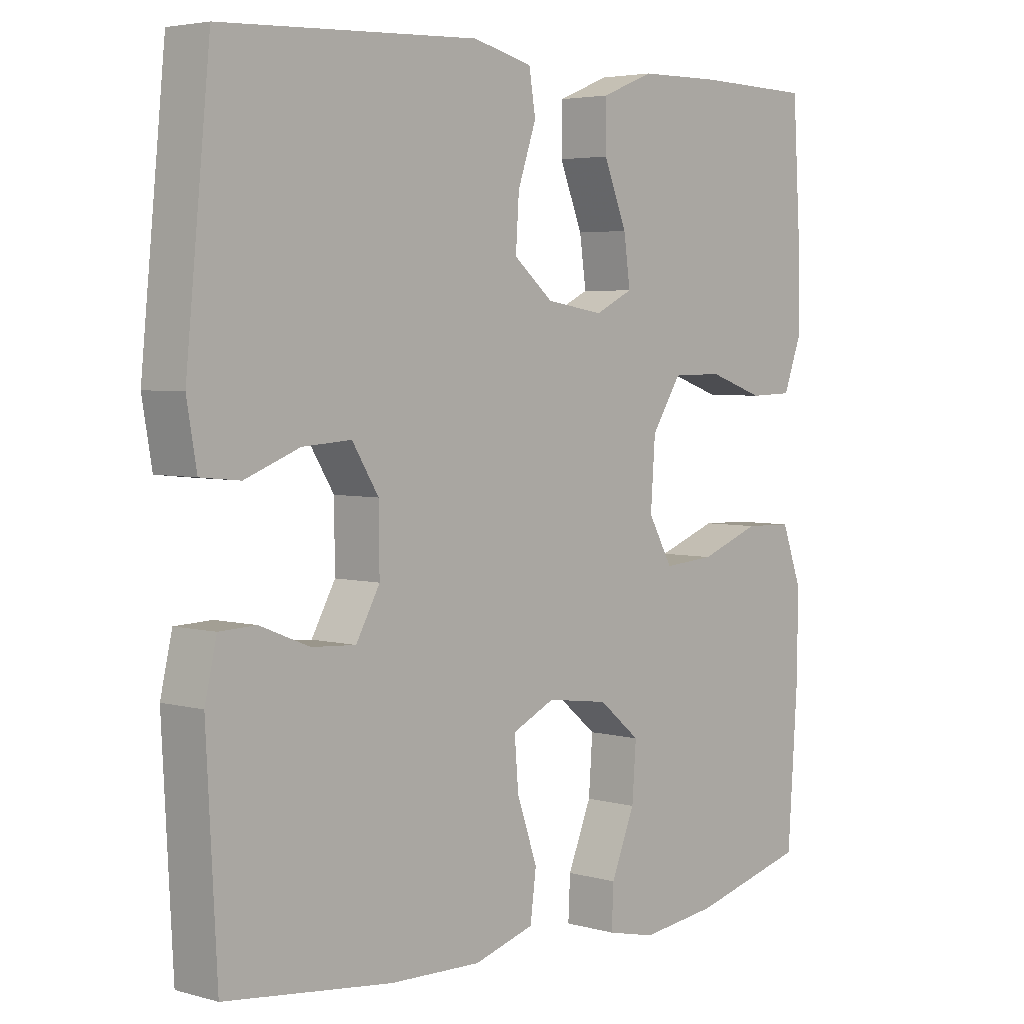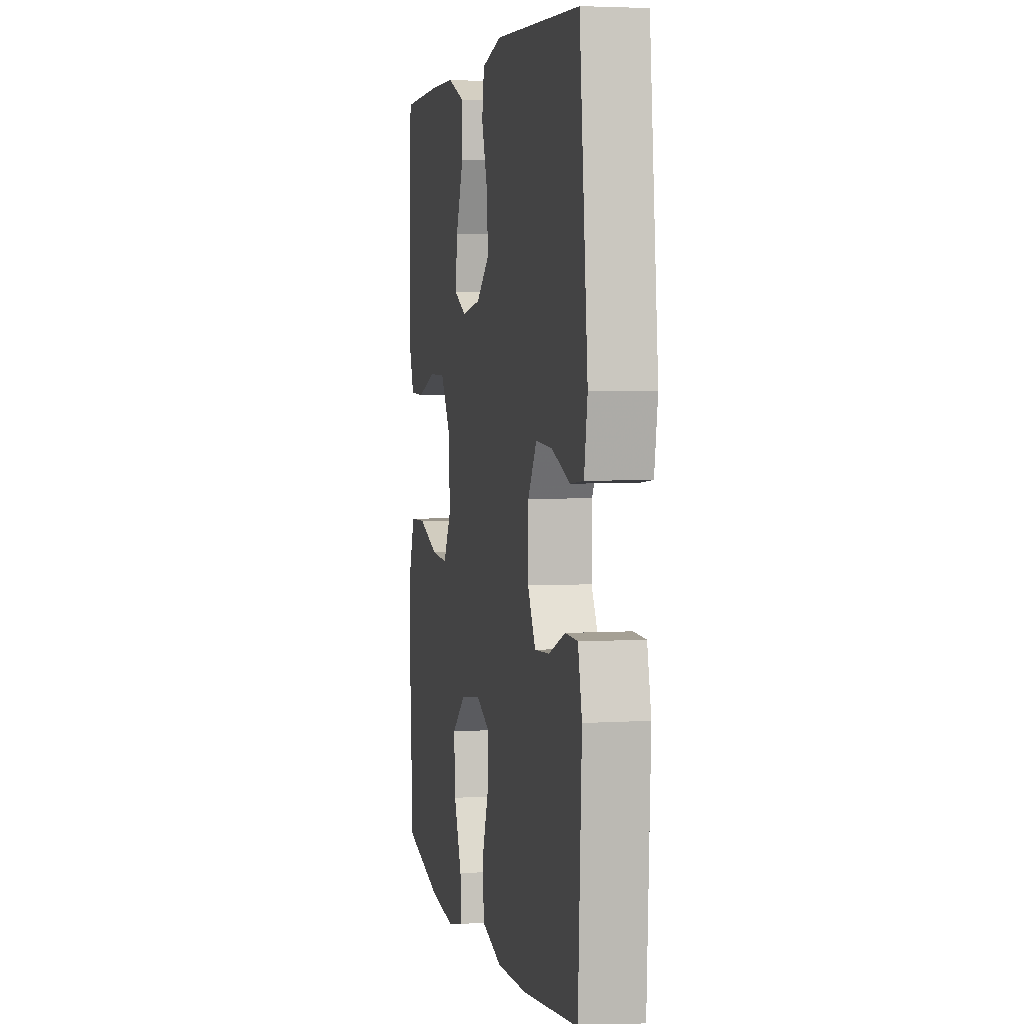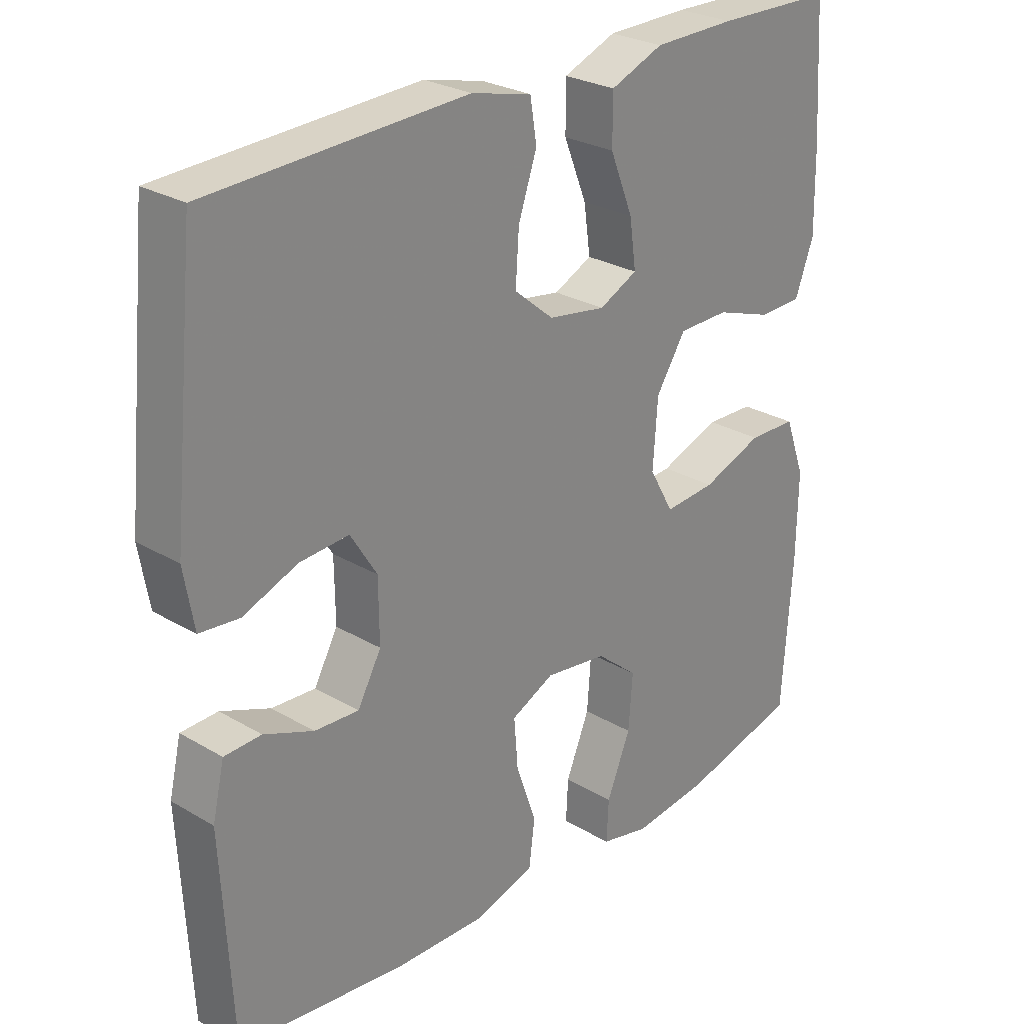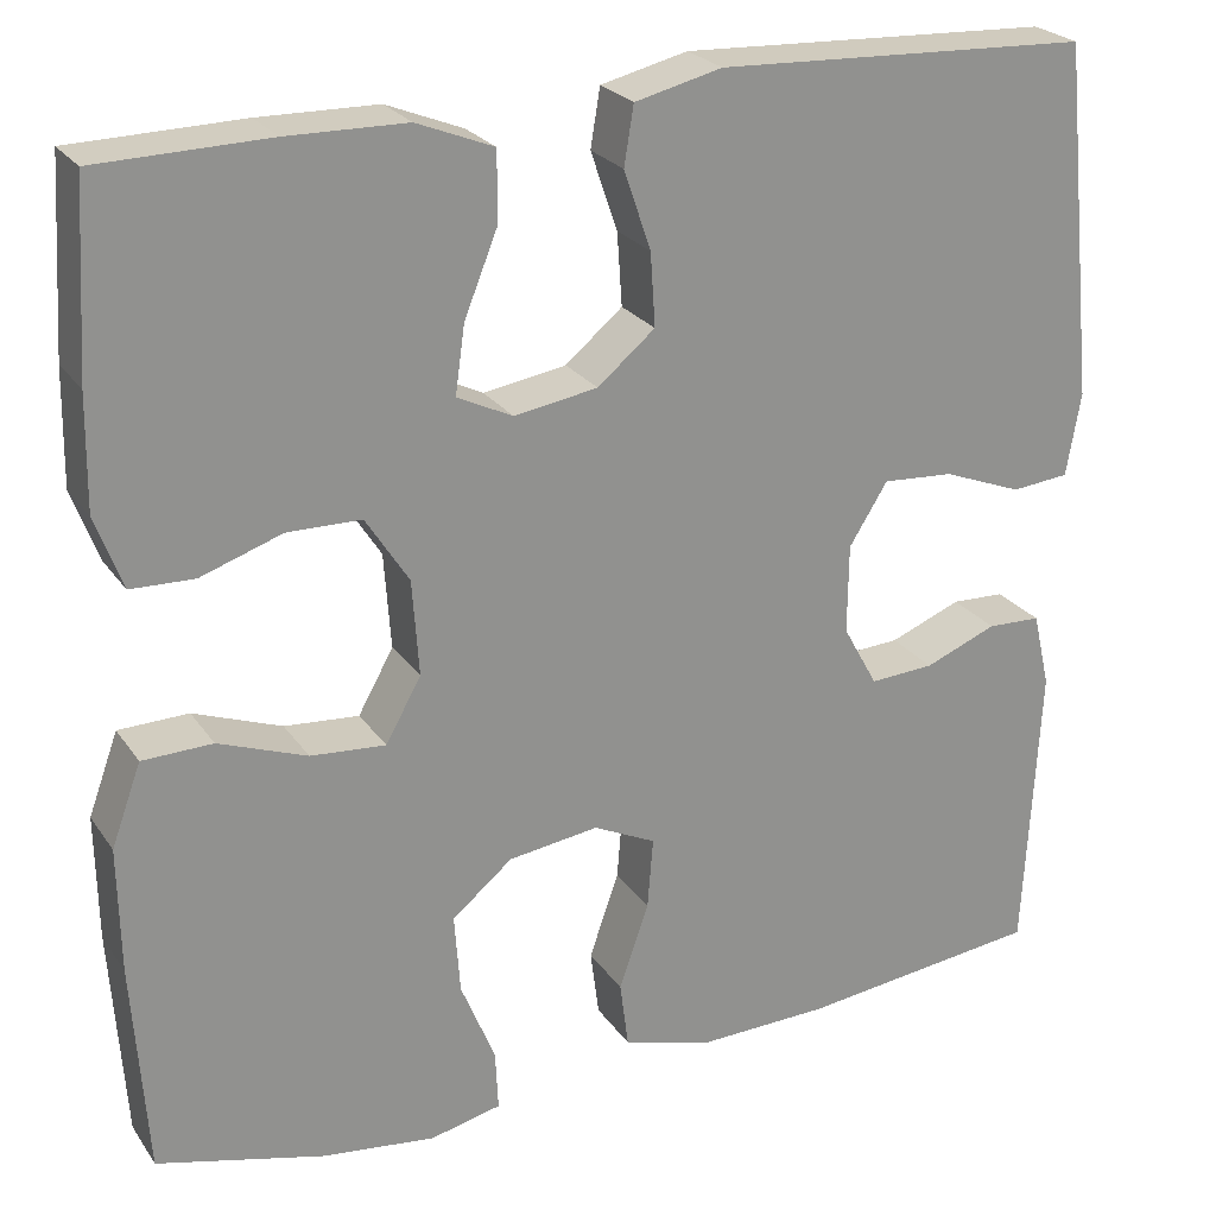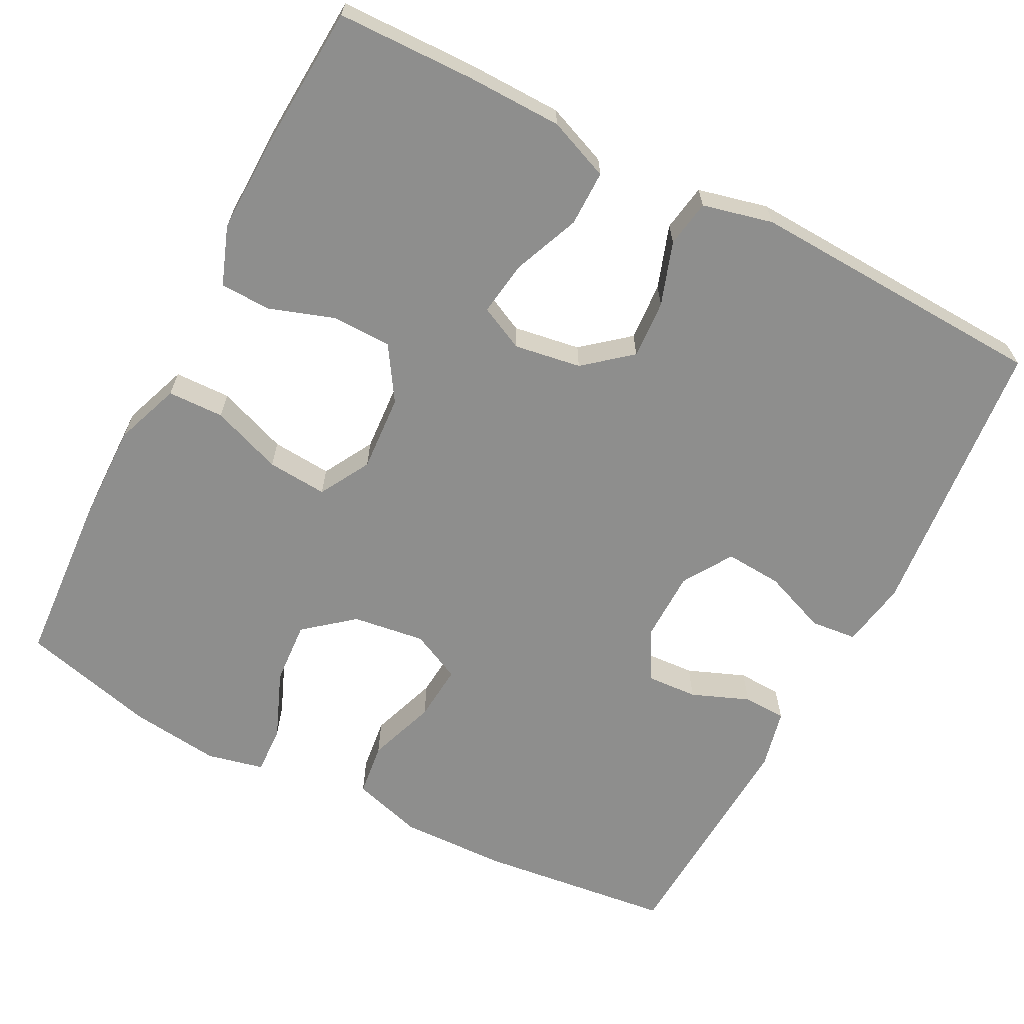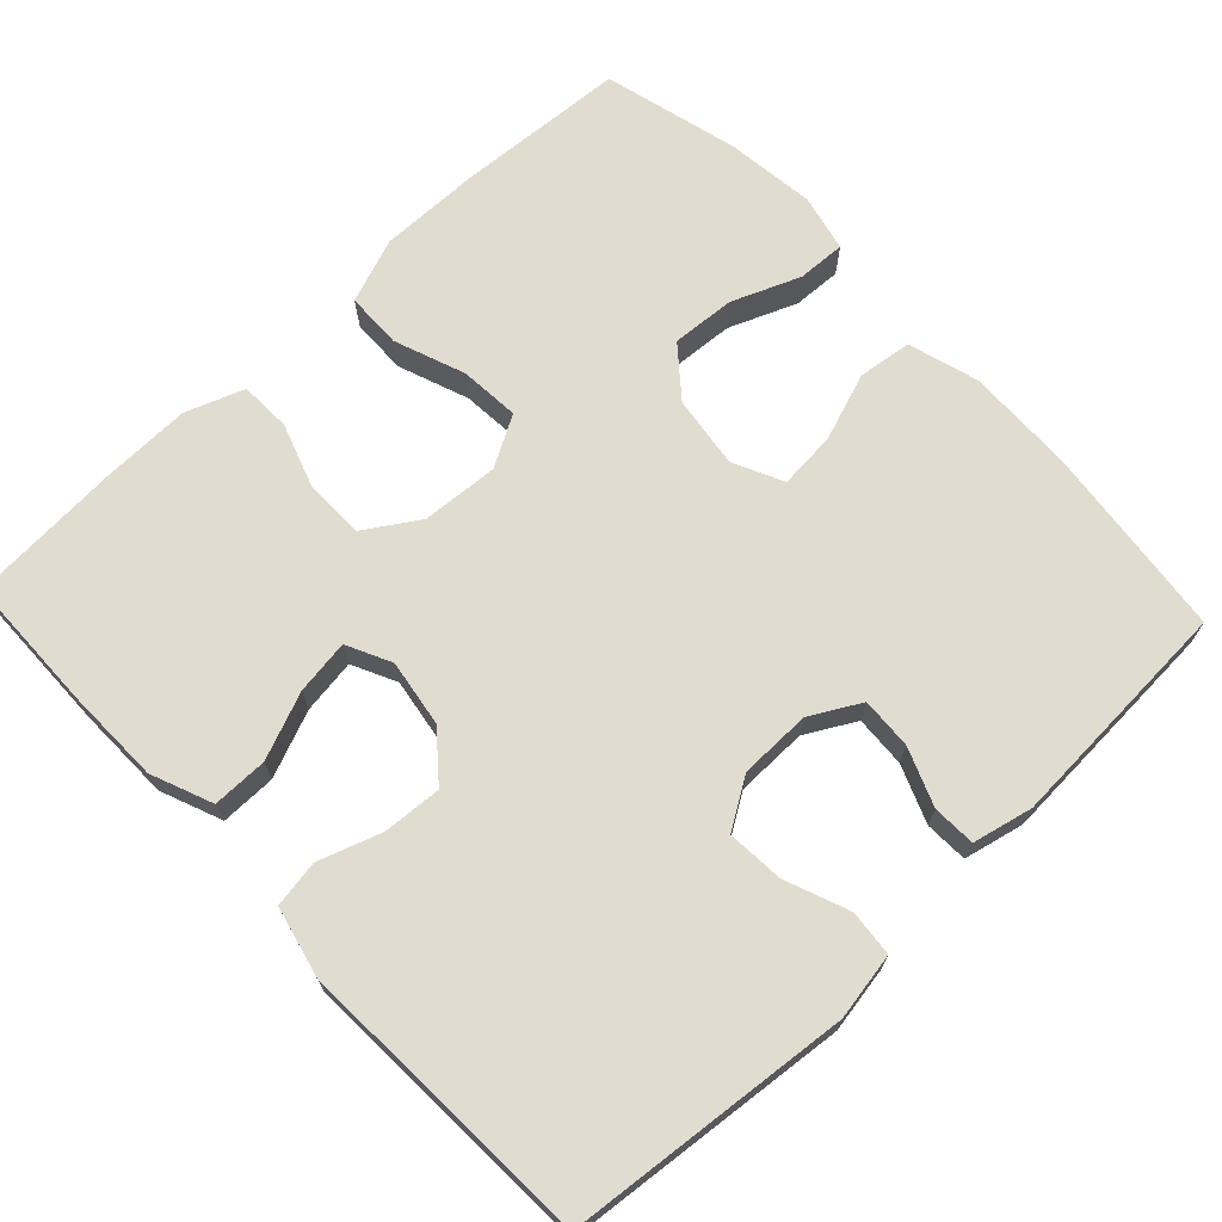
<metadata>
{"format":"obj","ext":"obj","renderer":"f3d","projection":"perspective","resolution":1024,"background":"white","views":[{"elev":4.1,"azim":132.1,"up":"+Z"},{"elev":3.8,"azim":78.3,"up":"+Z"},{"elev":26.9,"azim":132.6,"up":"+Z"},{"elev":24.3,"azim":-26.2,"up":"+Z"},{"elev":-64.8,"azim":-27.5,"up":"+Y"},{"elev":69.7,"azim":46.6,"up":"+Y"}]}
</metadata>
<code>
v 0.5 0.07 -0.5
v 0.247 0.07 -0.53
v 0.108 0.07 -0.534
v 0.016 0.07 -0.507
v 0.007 0.07 -0.437
v 0.038 0.07 -0.348
v 0.044 0.07 -0.274
v -0.021 0.07 -0.243
v -0.115 0.07 -0.256
v -0.178 0.07 -0.308
v -0.172 0.07 -0.391
v -0.136 0.07 -0.479
v -0.133 0.07 -0.542
v -0.207 0.07 -0.559
v -0.324 0.07 -0.545
v -0.5 0.07 -0.5
v -0.515 0.07 -0.278
v -0.517 0.07 -0.147
v -0.486 0.07 -0.062
v -0.413 0.07 -0.06
v -0.321 0.07 -0.094
v -0.243 0.07 -0.1
v -0.206 0.07 -0.034
v -0.213 0.07 0.066
v -0.258 0.07 0.136
v -0.335 0.07 0.137
v -0.42 0.07 0.108
v -0.486 0.07 0.11
v -0.514 0.07 0.186
v -0.512 0.07 0.304
v -0.5 0.07 0.5
v -0.322 0.07 0.504
v -0.198 0.07 0.502
v -0.118 0.07 0.47
v -0.118 0.07 0.398
v -0.153 0.07 0.311
v -0.163 0.07 0.24
v -0.105 0.07 0.212
v -0.018 0.07 0.226
v 0.042 0.07 0.276
v 0.037 0.07 0.352
v 0.009 0.07 0.434
v 0.019 0.07 0.495
v 0.11 0.07 0.517
v 0.5 0.07 0.5
v 0.537 0.07 0.13
v 0.522 0.07 0.043
v 0.462 0.07 0.037
v 0.379 0.07 0.069
v 0.305 0.07 0.074
v 0.265 0.07 0.01
v 0.264 0.07 -0.083
v 0.3 0.07 -0.148
v 0.367 0.07 -0.144
v 0.442 0.07 -0.114
v 0.498 0.07 -0.116
v 0.516 0.07 -0.194
v 0.5 0 -0.5
v 0.247 0 -0.53
v 0.108 0 -0.534
v 0.016 0 -0.507
v 0.007 0 -0.437
v 0.038 0 -0.348
v 0.044 0 -0.274
v -0.021 0 -0.243
v -0.115 0 -0.256
v -0.178 0 -0.308
v -0.172 0 -0.391
v -0.136 0 -0.479
v -0.133 0 -0.542
v -0.207 0 -0.559
v -0.324 0 -0.545
v -0.5 0 -0.5
v -0.515 0 -0.278
v -0.517 0 -0.147
v -0.486 0 -0.062
v -0.413 0 -0.06
v -0.321 0 -0.094
v -0.243 0 -0.1
v -0.206 0 -0.034
v -0.213 0 0.066
v -0.258 0 0.136
v -0.335 0 0.137
v -0.42 0 0.108
v -0.486 0 0.11
v -0.514 0 0.186
v -0.512 0 0.304
v -0.5 0 0.5
v -0.322 0 0.504
v -0.198 0 0.502
v -0.118 0 0.47
v -0.118 0 0.398
v -0.153 0 0.311
v -0.163 0 0.24
v -0.105 0 0.212
v -0.018 0 0.226
v 0.042 0 0.276
v 0.037 0 0.352
v 0.009 0 0.434
v 0.019 0 0.495
v 0.11 0 0.517
v 0.5 0 0.5
v 0.537 0 0.13
v 0.522 0 0.043
v 0.462 0 0.037
v 0.379 0 0.069
v 0.305 0 0.074
v 0.265 0 0.01
v 0.264 0 -0.083
v 0.3 0 -0.148
v 0.367 0 -0.144
v 0.442 0 -0.114
v 0.498 0 -0.116
v 0.516 0 -0.194
f 54 55 56 57
f 53 54 57 1
f 46 47 48 49
f 46 49 50
f 45 46 50
f 44 45 50 51
f 41 42 43 44
f 40 41 44 51
f 33 34 35 36
f 33 36 37
f 32 33 37
f 31 32 37
f 30 31 37
f 29 30 37 38
f 26 27 28 29
f 25 26 29 38
f 18 19 20 21
f 18 21 22
f 17 18 22
f 16 17 22
f 15 16 22
f 14 15 22 23
f 11 12 13 14
f 10 11 14 23
f 3 4 5 6
f 3 6 7
f 53 1 2 3
f 52 53 3 7
f 39 40 51 52
f 24 25 38 39
f 9 10 23 24
f 8 9 24 39
f 7 8 39 52
f 114 113 112 111
f 58 114 111 110
f 106 105 104 103
f 107 106 103
f 107 103 102
f 108 107 102 101
f 101 100 99 98
f 108 101 98 97
f 93 92 91 90
f 94 93 90
f 94 90 89
f 94 89 88
f 94 88 87
f 95 94 87 86
f 86 85 84 83
f 95 86 83 82
f 78 77 76 75
f 79 78 75
f 79 75 74
f 79 74 73
f 79 73 72
f 80 79 72 71
f 71 70 69 68
f 80 71 68 67
f 63 62 61 60
f 64 63 60
f 60 59 58 110
f 64 60 110 109
f 109 108 97 96
f 96 95 82 81
f 81 80 67 66
f 96 81 66 65
f 109 96 65 64
f 1 58 59 2
f 2 59 60 3
f 3 60 61 4
f 4 61 62 5
f 5 62 63 6
f 6 63 64 7
f 7 64 65 8
f 8 65 66 9
f 9 66 67 10
f 10 67 68 11
f 11 68 69 12
f 12 69 70 13
f 13 70 71 14
f 14 71 72 15
f 15 72 73 16
f 16 73 74 17
f 17 74 75 18
f 18 75 76 19
f 19 76 77 20
f 20 77 78 21
f 21 78 79 22
f 22 79 80 23
f 23 80 81 24
f 24 81 82 25
f 25 82 83 26
f 26 83 84 27
f 27 84 85 28
f 28 85 86 29
f 29 86 87 30
f 30 87 88 31
f 31 88 89 32
f 32 89 90 33
f 33 90 91 34
f 34 91 92 35
f 35 92 93 36
f 36 93 94 37
f 37 94 95 38
f 38 95 96 39
f 39 96 97 40
f 40 97 98 41
f 41 98 99 42
f 42 99 100 43
f 43 100 101 44
f 44 101 102 45
f 45 102 103 46
f 46 103 104 47
f 47 104 105 48
f 48 105 106 49
f 49 106 107 50
f 50 107 108 51
f 51 108 109 52
f 52 109 110 53
f 53 110 111 54
f 54 111 112 55
f 55 112 113 56
f 56 113 114 57
f 57 114 58 1

</code>
